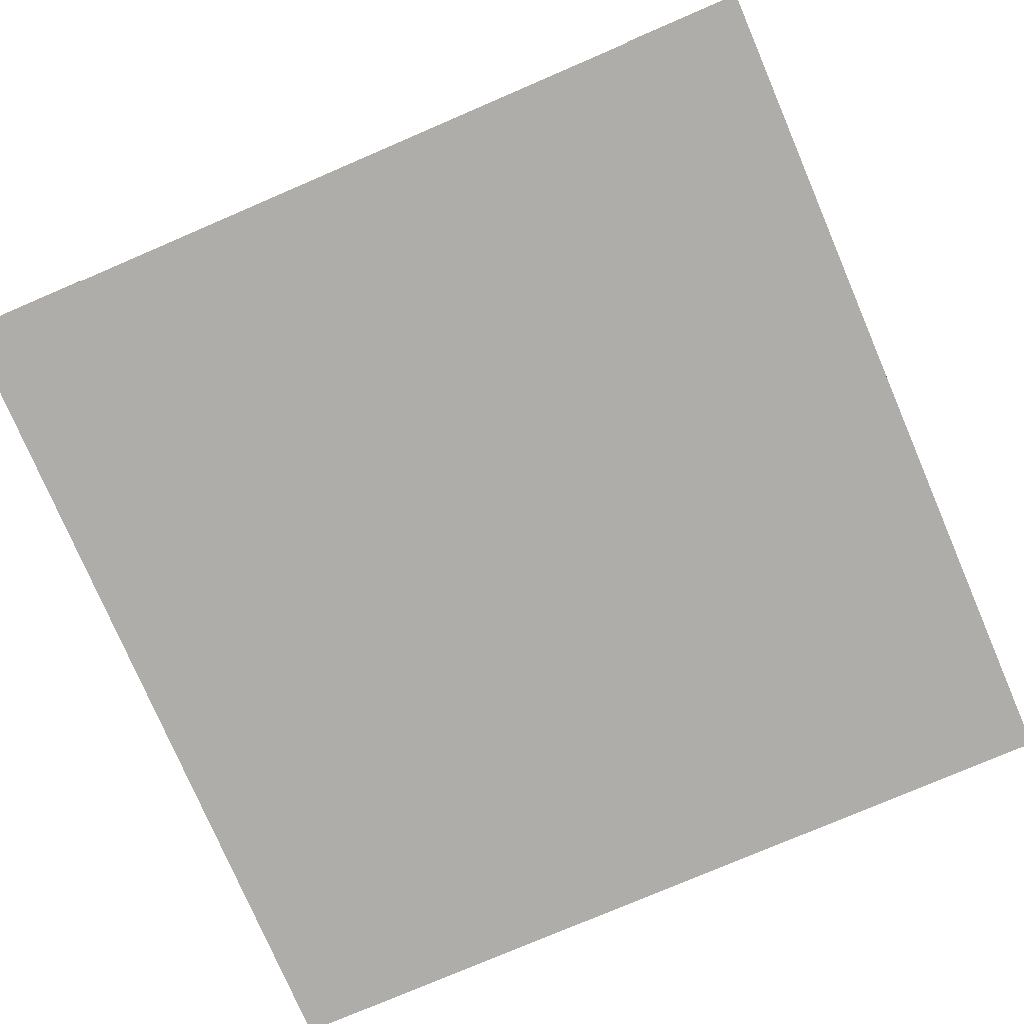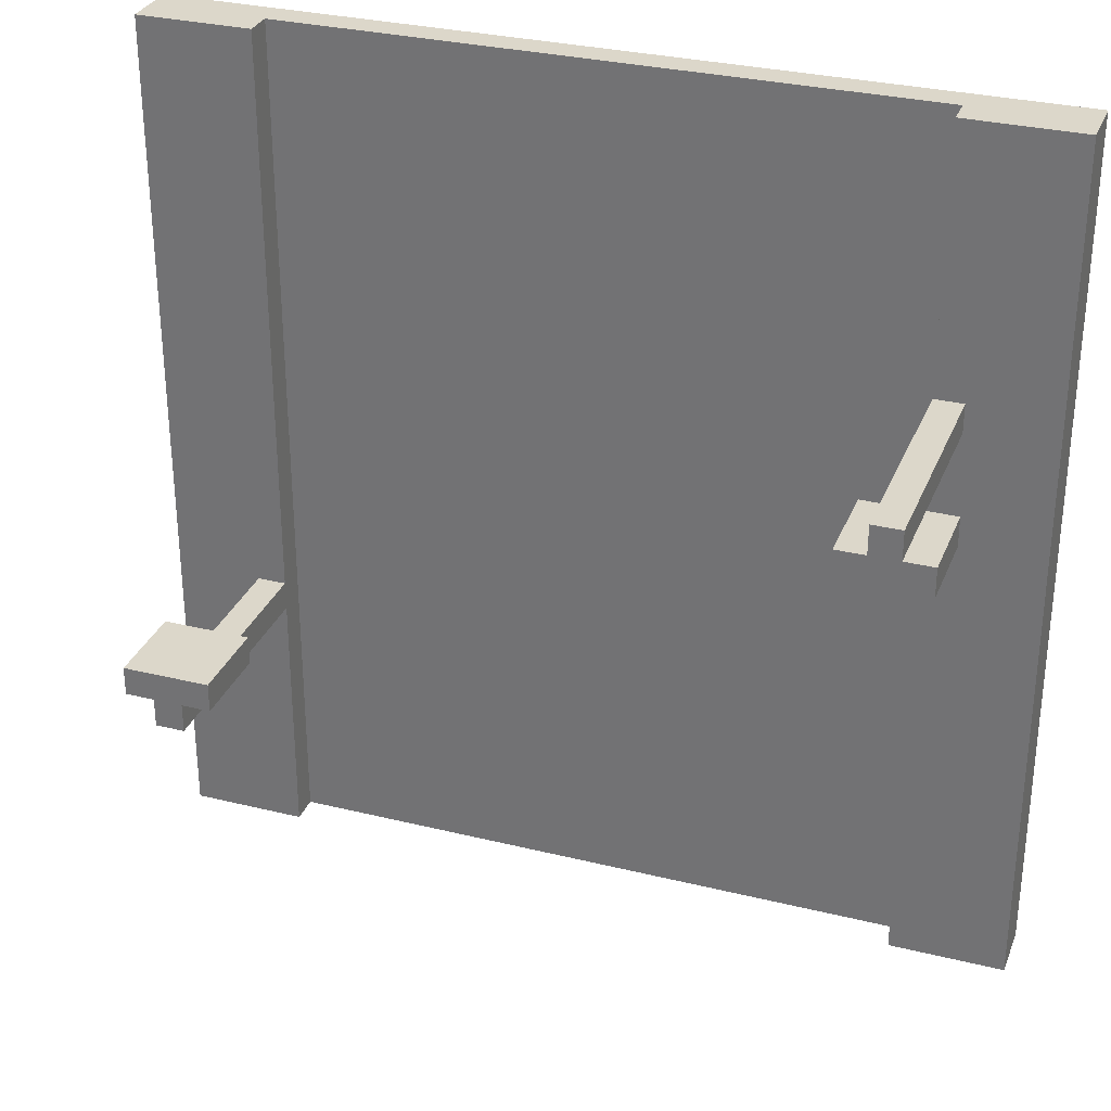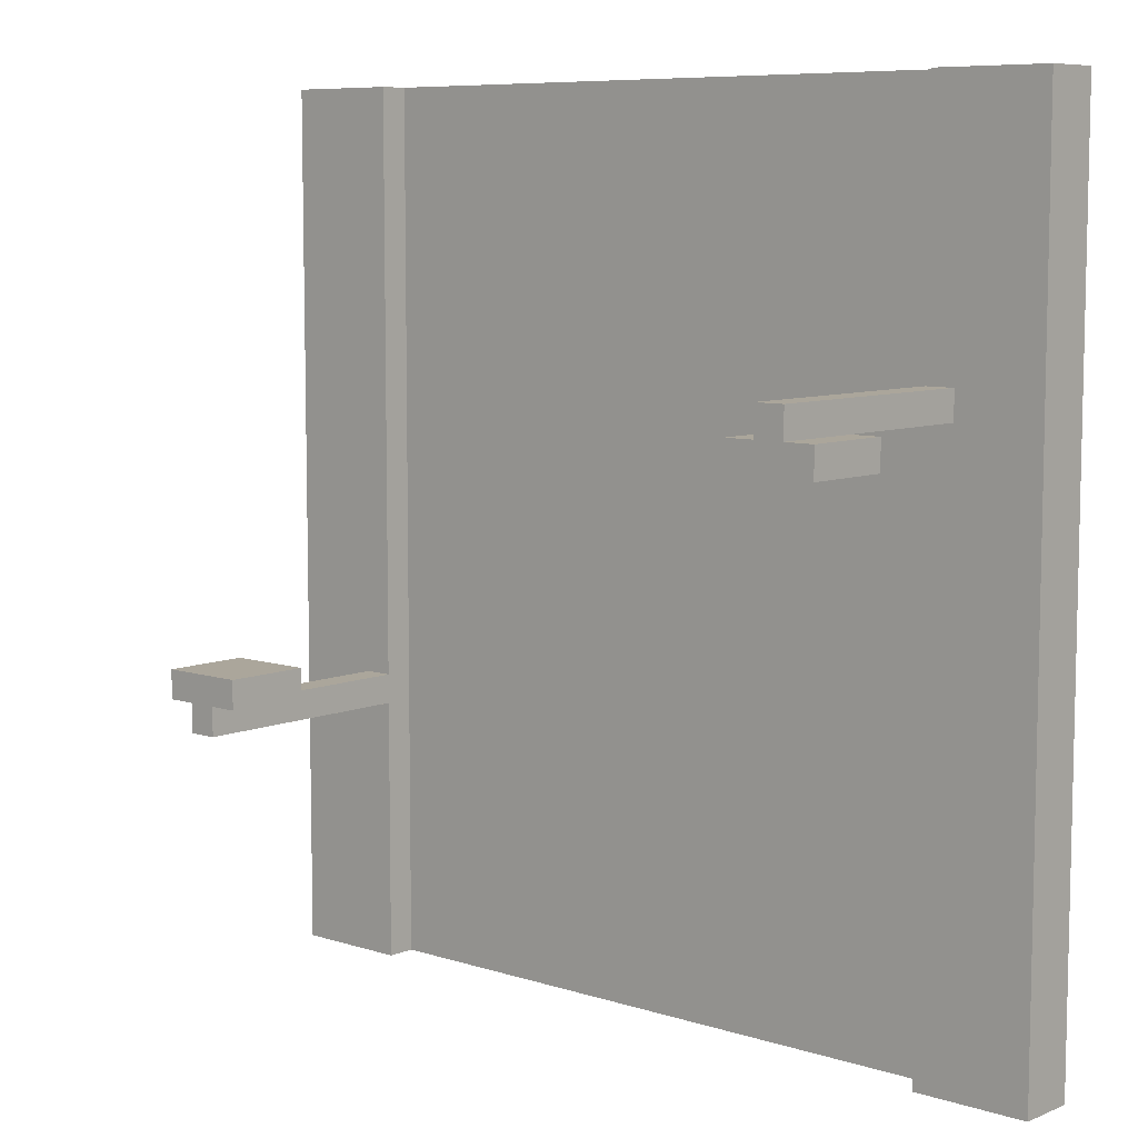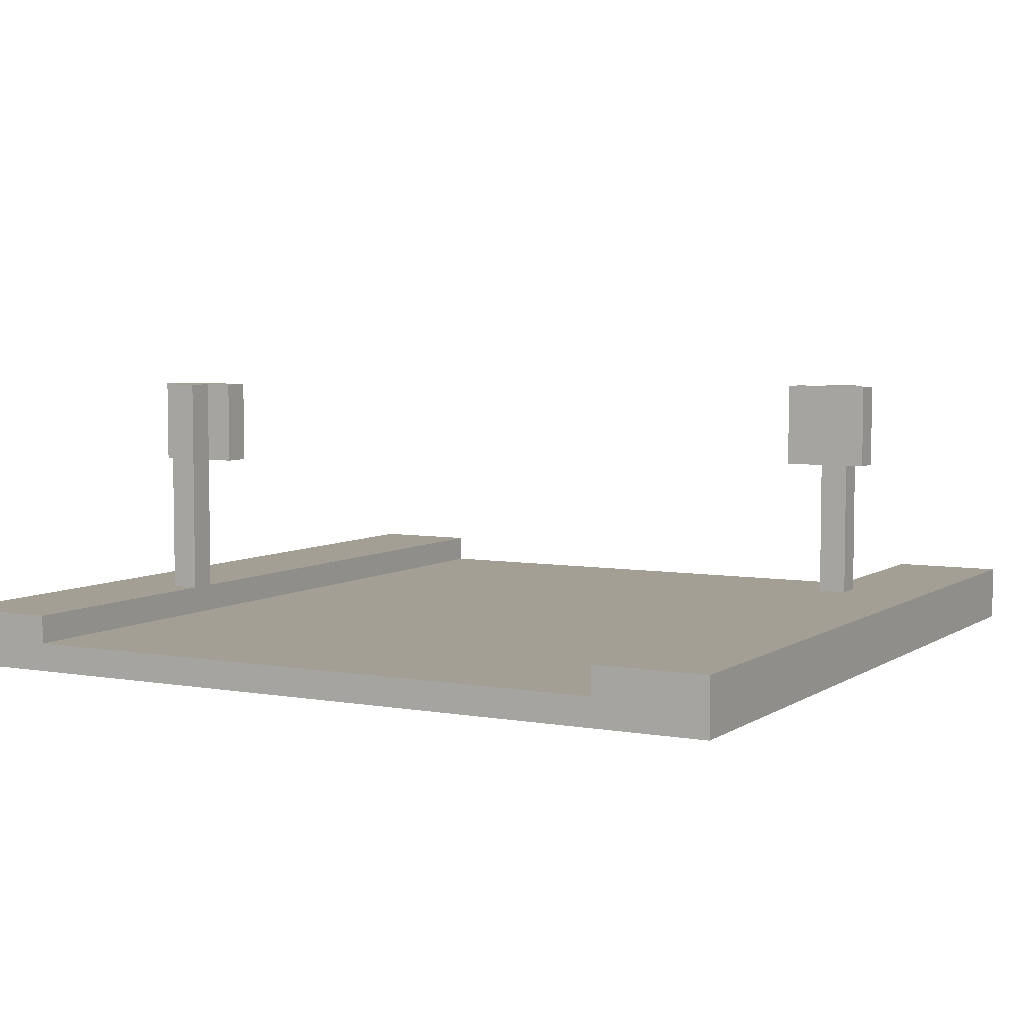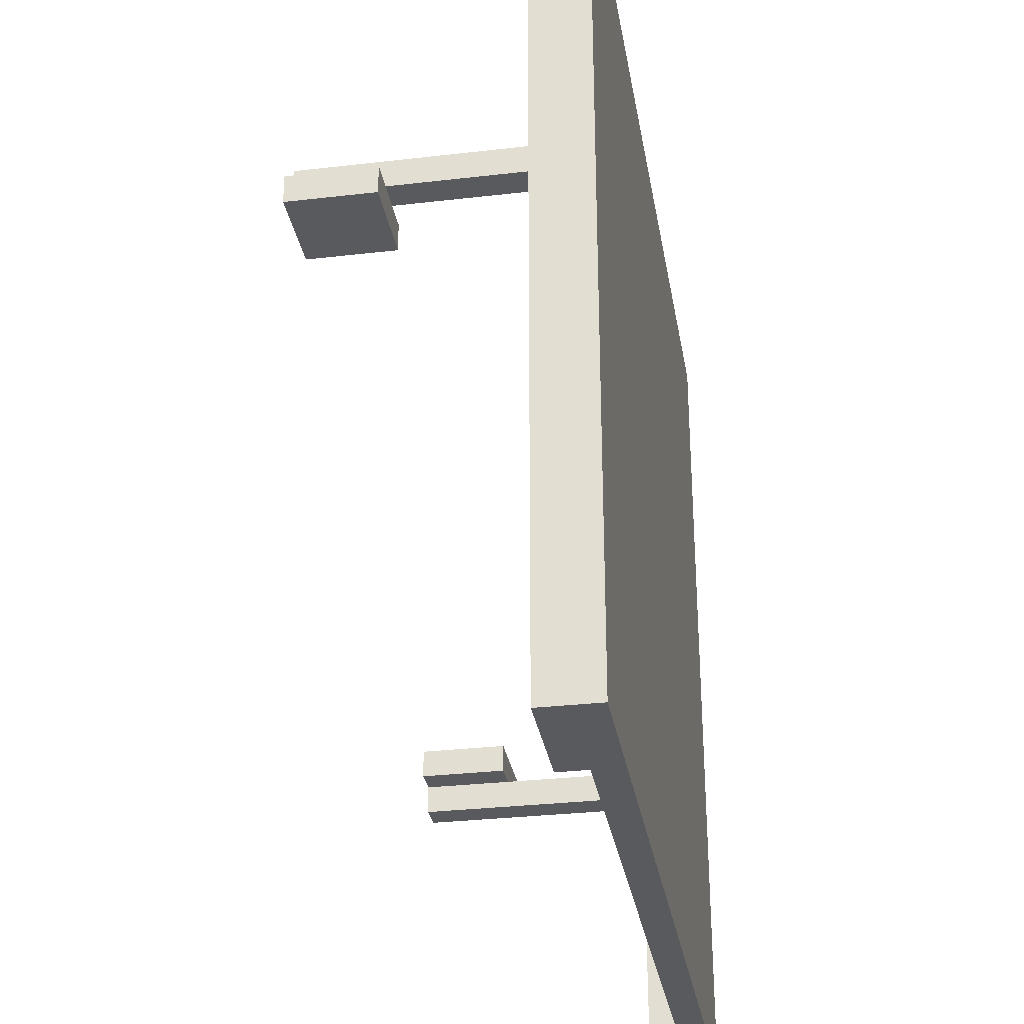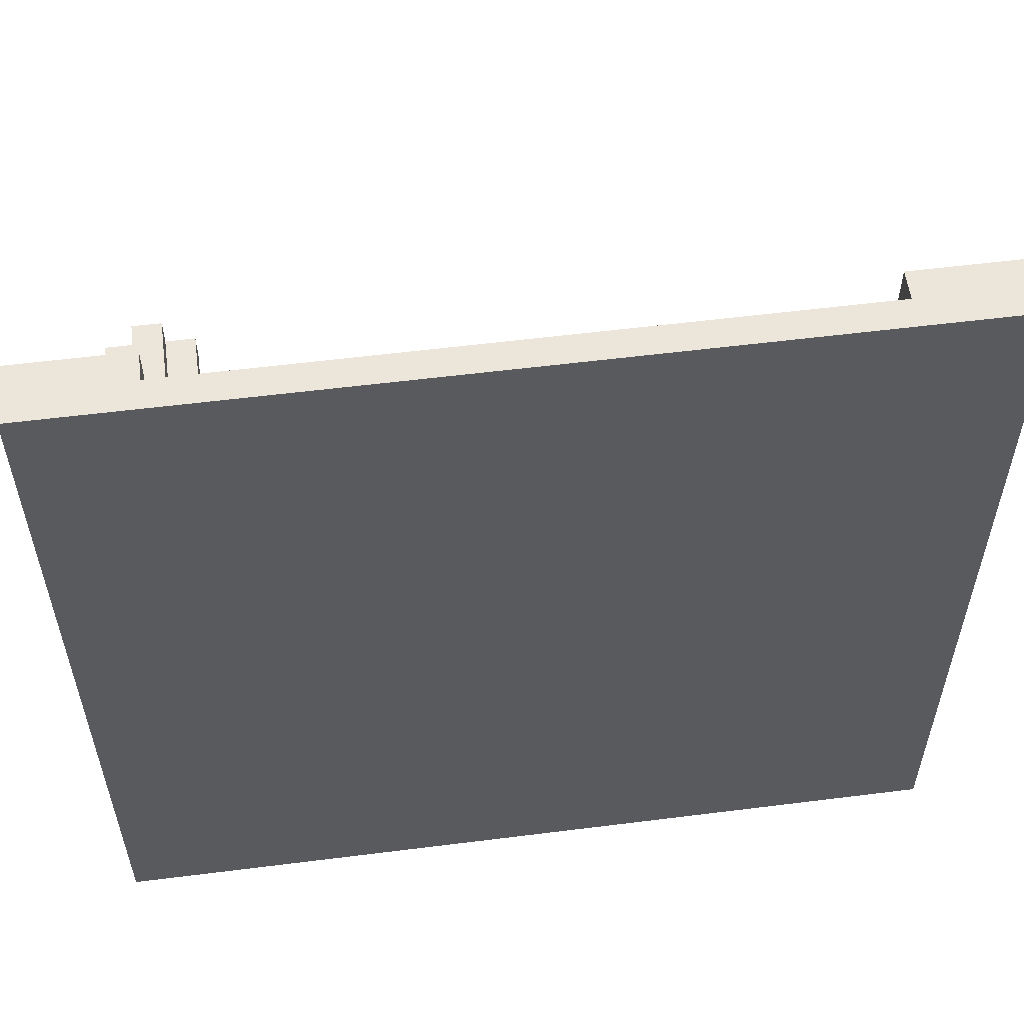
<metadata>
{"format":"obj","ext":"obj","renderer":"f3d","projection":"perspective","resolution":1024,"background":"white","views":[{"elev":-77.4,"azim":23.2,"up":"+Y"},{"elev":30.8,"azim":-160.5,"up":"+Z"},{"elev":7.9,"azim":-138.4,"up":"+Z"},{"elev":5.4,"azim":-151.3,"up":"+Y"},{"elev":-30.8,"azim":-80.5,"up":"+Z"},{"elev":56.8,"azim":-7.5,"up":"+Z"}]}
</metadata>
<code>
v -15 0 15
v -15 0 -15
v -15 1 15
v -15 1 -15
v -15 2 15
v -15 2 -15
v -13 7 5
v -13 7 4
v -13 10 5
v -13 10 4
v -12 2 6
v -12 2 5
v -12 7 5
v -12 10 6
v -12 10 5
v 10 7 -4
v 10 7 -5
v 10 10 -4
v 10 10 -5
v 11 1 15
v 11 1 -15
v 11 2 15
v 11 2 -5
v 11 2 -6
v 11 2 -15
v 11 7 -5
v 11 10 -5
v 11 10 -6
v -11 1 15
v -11 1 -15
v -11 2 15
v -11 2 6
v -11 2 5
v -11 2 -15
v -11 7 5
v -11 10 6
v -11 10 5
v -10 7 5
v -10 7 4
v -10 10 5
v -10 10 4
v 12 2 -5
v 12 2 -6
v 12 7 -5
v 12 10 -5
v 12 10 -6
v 13 7 -4
v 13 7 -5
v 13 10 -4
v 13 10 -5
v 15 0 15
v 15 0 -15
v 15 1 15
v 15 1 -15
v 15 2 15
v 15 2 -15
v -15 0 15
v -15 1 15
v -15 2 15
v -11 0 15
v -11 1 15
v -11 2 15
v 11 0 15
v 11 1 15
v 11 2 15
v 15 0 15
v 15 1 15
v 15 2 15
v -12 2 6
v -12 10 6
v -11 2 6
v -11 10 6
v -13 7 5
v -13 10 5
v -12 7 5
v -12 10 5
v -11 7 5
v -11 10 5
v -10 7 5
v -10 10 5
v 10 7 -4
v 10 10 -4
v 11 7 -4
v 11 8 -4
v 11 9 -4
v 11 10 -4
v 12 7 -4
v 12 8 -4
v 12 9 -4
v 12 10 -4
v 13 7 -4
v 13 10 -4
v 11 2 -5
v 11 7 -5
v 12 2 -5
v 12 7 -5
v -12 2 5
v -12 7 5
v -11 2 5
v -11 7 5
v -13 7 4
v -13 10 4
v -12 7 4
v -12 8 4
v -12 9 4
v -12 10 4
v -11 7 4
v -11 8 4
v -11 9 4
v -11 10 4
v -10 7 4
v -10 10 4
v 10 7 -5
v 10 10 -5
v 11 7 -5
v 11 10 -5
v 12 7 -5
v 12 10 -5
v 13 7 -5
v 13 10 -5
v 11 2 -6
v 11 10 -6
v 12 2 -6
v 12 10 -6
v -15 0 -15
v -15 1 -15
v -15 2 -15
v -11 0 -15
v -11 1 -15
v -11 2 -15
v 11 0 -15
v 11 1 -15
v 11 2 -15
v 15 0 -15
v 15 1 -15
v 15 2 -15
v -15 0 15
v -11 0 15
v 11 0 15
v 15 0 15
v -1 0 14
v 1 0 14
v -1 0 11
v 1 0 11
v -1 0 9
v 1 0 9
v -1 0 6
v 1 0 6
v -1 0 4
v 1 0 4
v -1 0 1
v 1 0 1
v -1 0 -1
v 1 0 -1
v -1 0 -4
v 1 0 -4
v -1 0 -6
v 1 0 -6
v -1 0 -9
v 1 0 -9
v -1 0 -11
v 1 0 -11
v -1 0 -14
v 1 0 -14
v -15 0 -15
v -11 0 -15
v 11 0 -15
v 15 0 -15
v -13 7 5
v -12 7 5
v -11 7 5
v -10 7 5
v -13 7 4
v -12 7 4
v -11 7 4
v -10 7 4
v 10 7 -4
v 11 7 -4
v 12 7 -4
v 13 7 -4
v 10 7 -5
v 11 7 -5
v 12 7 -5
v 13 7 -5
v -11 1 15
v 11 1 15
v -1 1 14
v 1 1 14
v -1 1 11
v 1 1 11
v -1 1 9
v 1 1 9
v -1 1 6
v 1 1 6
v -1 1 4
v 1 1 4
v -1 1 1
v 1 1 1
v -1 1 -1
v 1 1 -1
v -1 1 -4
v 1 1 -4
v -1 1 -6
v 1 1 -6
v -1 1 -9
v 1 1 -9
v -1 1 -11
v 1 1 -11
v -1 1 -14
v 1 1 -14
v -11 1 -15
v 11 1 -15
v -15 2 15
v -11 2 15
v 11 2 15
v 15 2 15
v -12 2 6
v -11 2 6
v -12 2 5
v -11 2 5
v 11 2 -5
v 12 2 -5
v 11 2 -6
v 12 2 -6
v -15 2 -15
v -11 2 -15
v 11 2 -15
v 15 2 -15
v -12 10 6
v -11 10 6
v -13 10 5
v -12 10 5
v -11 10 5
v -10 10 5
v -13 10 4
v -12 10 4
v -11 10 4
v -10 10 4
v 10 10 -4
v 11 10 -4
v 12 10 -4
v 13 10 -4
v 10 10 -5
v 11 10 -5
v 12 10 -5
v 13 10 -5
v 11 10 -6
v 12 10 -6
f 3 2 1
f 4 2 3
f 5 4 3
f 6 4 5
f 9 8 7
f 10 8 9
f 13 12 11
f 14 13 11
f 15 13 14
f 18 17 16
f 19 17 18
f 22 21 20
f 23 21 22
f 24 21 23
f 25 21 24
f 26 24 23
f 27 24 26
f 28 24 27
f 29 30 31
f 31 30 32
f 32 30 33
f 33 30 34
f 32 33 35
f 32 35 36
f 36 35 37
f 38 39 40
f 40 39 41
f 42 43 44
f 44 43 45
f 45 43 46
f 47 48 49
f 49 48 50
f 51 52 53
f 53 52 54
f 53 54 55
f 55 54 56
f 60 58 57
f 61 59 58
f 61 58 60
f 62 59 61
f 63 61 60
f 64 61 63
f 66 64 63
f 67 65 64
f 67 64 66
f 68 65 67
f 71 70 69
f 72 70 71
f 75 74 73
f 76 74 75
f 79 78 77
f 80 78 79
f 83 82 81
f 84 82 83
f 85 82 84
f 86 82 85
f 87 84 83
f 88 85 84
f 88 84 87
f 89 86 85
f 89 85 88
f 90 86 89
f 91 88 87
f 91 89 88
f 91 90 89
f 92 90 91
f 95 94 93
f 96 94 95
f 97 98 99
f 99 98 100
f 101 102 103
f 103 102 104
f 104 102 105
f 105 102 106
f 103 104 107
f 104 105 108
f 107 104 108
f 105 106 109
f 108 105 109
f 109 106 110
f 107 108 111
f 108 109 111
f 109 110 111
f 111 110 112
f 113 114 115
f 115 114 116
f 117 118 119
f 119 118 120
f 121 122 123
f 123 122 124
f 125 126 128
f 126 127 129
f 128 126 129
f 129 127 130
f 128 129 131
f 131 129 132
f 131 132 134
f 132 133 135
f 134 132 135
f 135 133 136
f 141 139 138
f 142 139 141
f 143 141 138
f 143 142 141
f 144 139 142
f 144 142 143
f 145 143 138
f 145 144 143
f 146 139 144
f 146 144 145
f 147 145 138
f 147 146 145
f 148 139 146
f 148 146 147
f 149 147 138
f 149 148 147
f 150 139 148
f 150 148 149
f 151 149 138
f 151 150 149
f 152 139 150
f 152 150 151
f 153 151 138
f 153 152 151
f 154 139 152
f 154 152 153
f 155 153 138
f 155 154 153
f 156 139 154
f 156 154 155
f 157 155 138
f 157 156 155
f 158 139 156
f 158 156 157
f 159 157 138
f 159 158 157
f 160 139 158
f 160 158 159
f 161 159 138
f 161 160 159
f 162 139 160
f 162 160 161
f 163 161 138
f 163 162 161
f 164 139 162
f 164 162 163
f 165 138 137
f 166 163 138
f 166 138 165
f 166 164 163
f 167 139 164
f 167 164 166
f 167 140 139
f 168 140 167
f 173 170 169
f 174 171 170
f 174 170 173
f 175 172 171
f 175 171 174
f 176 172 175
f 181 178 177
f 182 179 178
f 182 178 181
f 183 180 179
f 183 179 182
f 184 180 183
f 185 186 187
f 187 186 188
f 185 187 189
f 187 188 189
f 188 186 190
f 189 188 190
f 185 189 191
f 189 190 191
f 190 186 192
f 191 190 192
f 185 191 193
f 191 192 193
f 192 186 194
f 193 192 194
f 185 193 195
f 193 194 195
f 194 186 196
f 195 194 196
f 185 195 197
f 195 196 197
f 196 186 198
f 197 196 198
f 185 197 199
f 197 198 199
f 198 186 200
f 199 198 200
f 185 199 201
f 199 200 201
f 200 186 202
f 201 200 202
f 185 201 203
f 201 202 203
f 202 186 204
f 203 202 204
f 185 203 205
f 203 204 205
f 204 186 206
f 205 204 206
f 185 205 207
f 205 206 207
f 206 186 208
f 207 206 208
f 185 207 209
f 207 208 209
f 208 186 210
f 209 208 210
f 185 209 211
f 209 210 211
f 210 186 212
f 211 210 212
f 213 214 217
f 217 214 218
f 213 217 219
f 215 216 221
f 221 216 222
f 222 216 224
f 219 220 225
f 213 219 225
f 225 220 226
f 223 224 227
f 224 216 228
f 227 224 228
f 229 230 232
f 232 230 233
f 231 232 235
f 232 233 236
f 235 232 236
f 233 234 237
f 236 233 237
f 237 234 238
f 239 240 243
f 240 241 244
f 243 240 244
f 241 242 245
f 244 241 245
f 245 242 246
f 244 245 247
f 247 245 248

</code>
